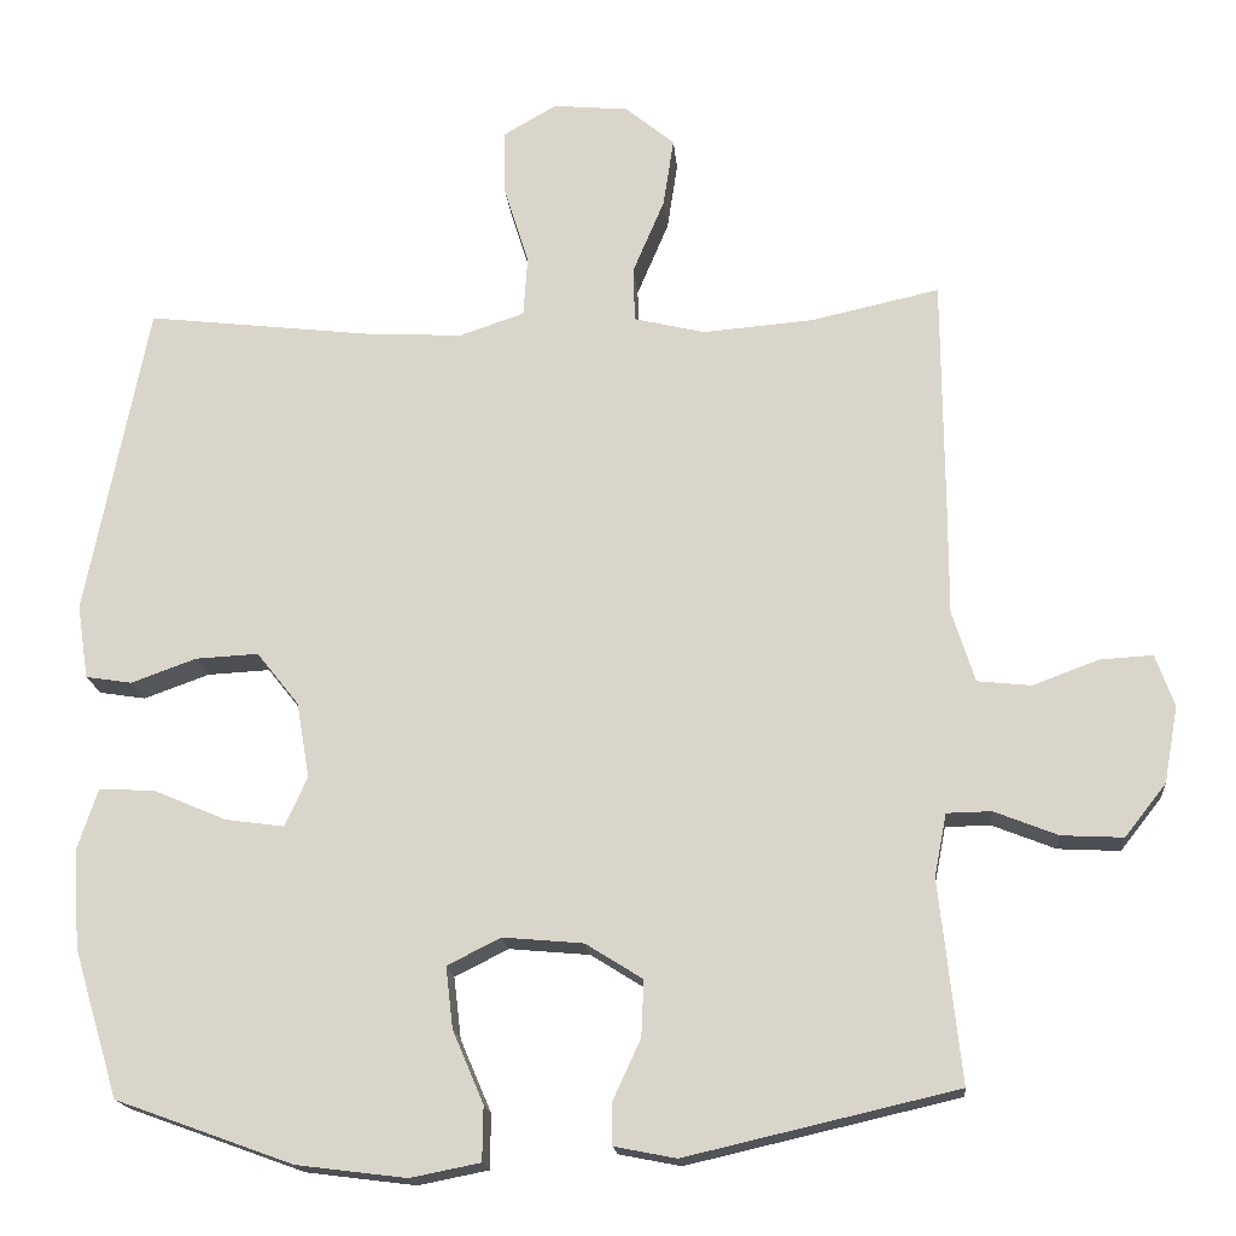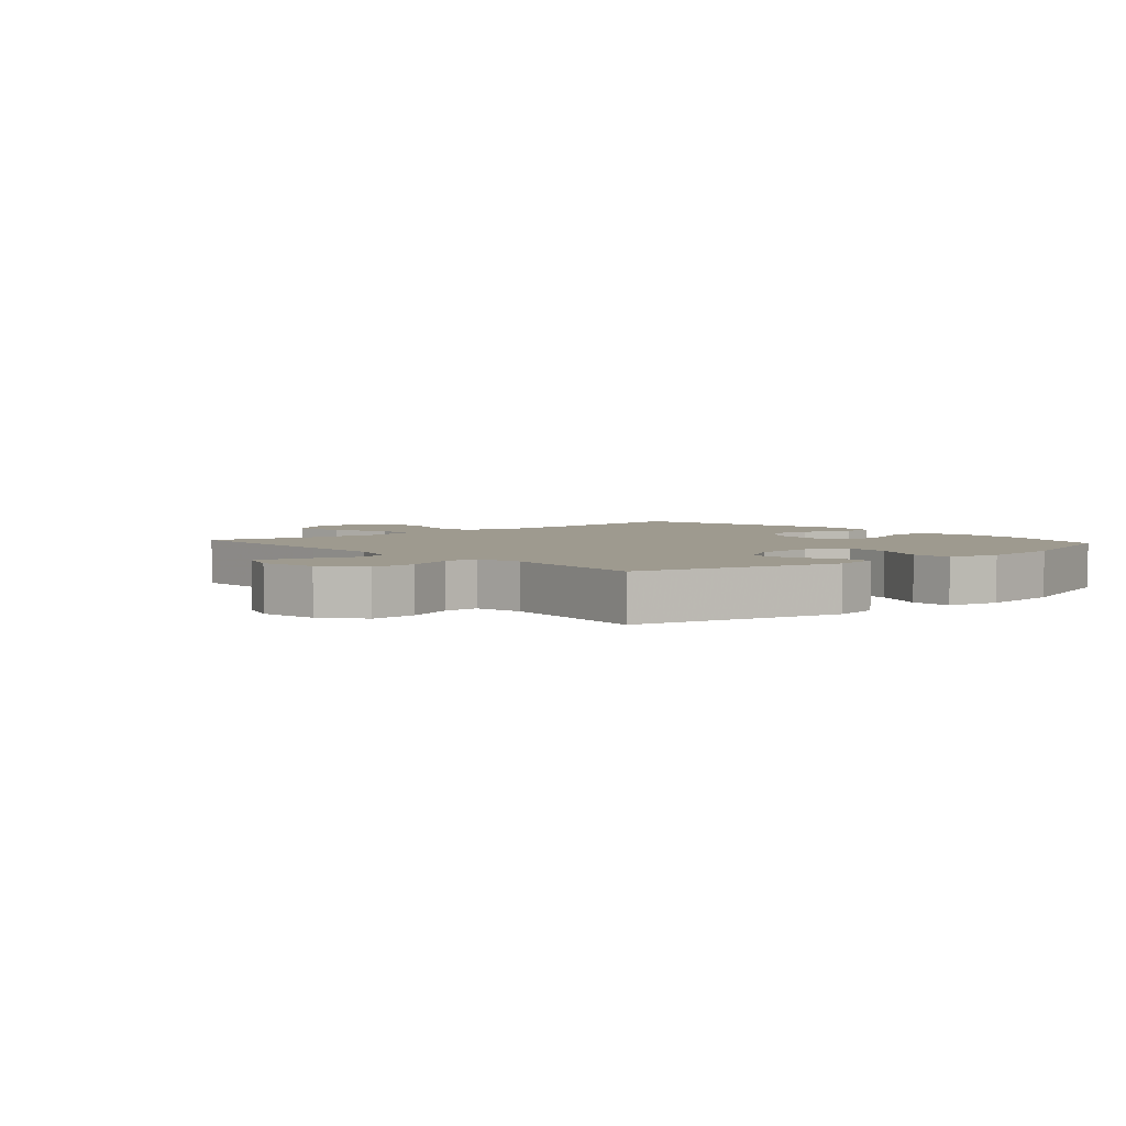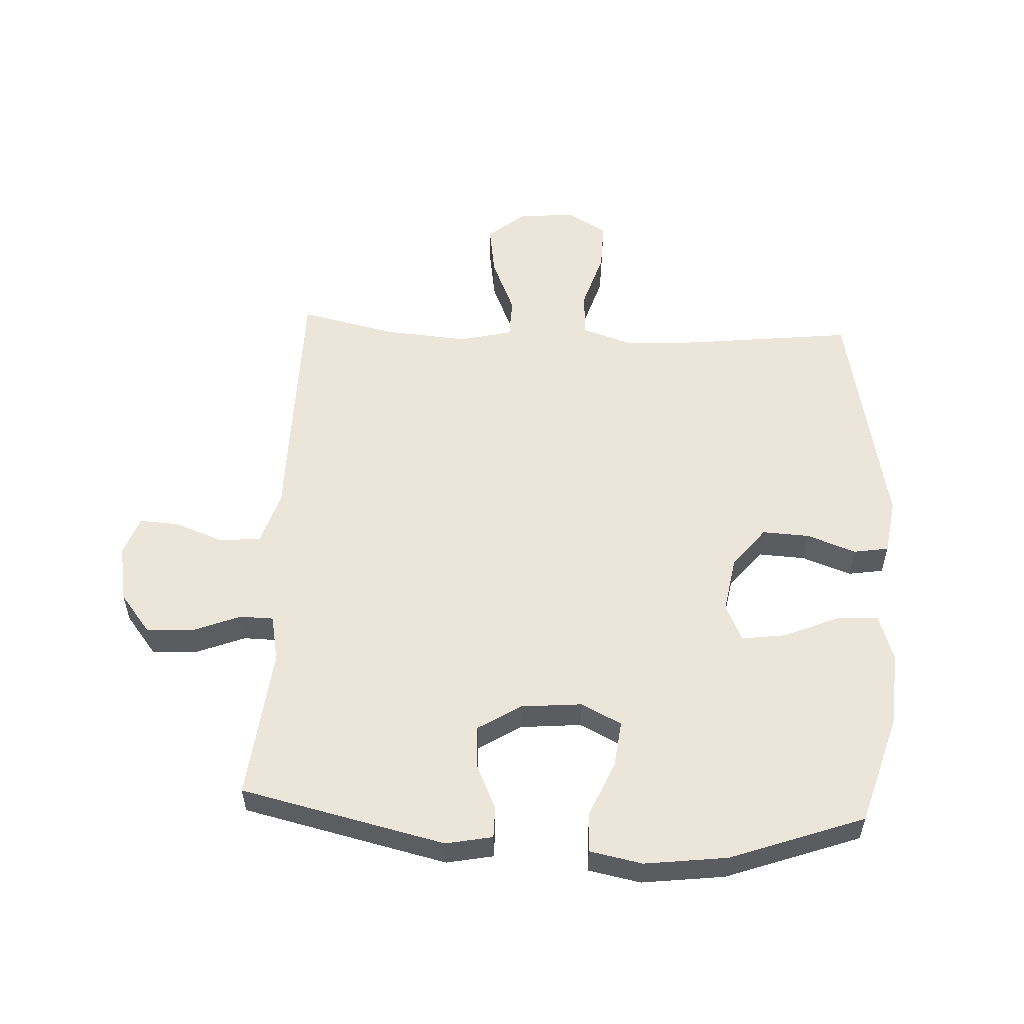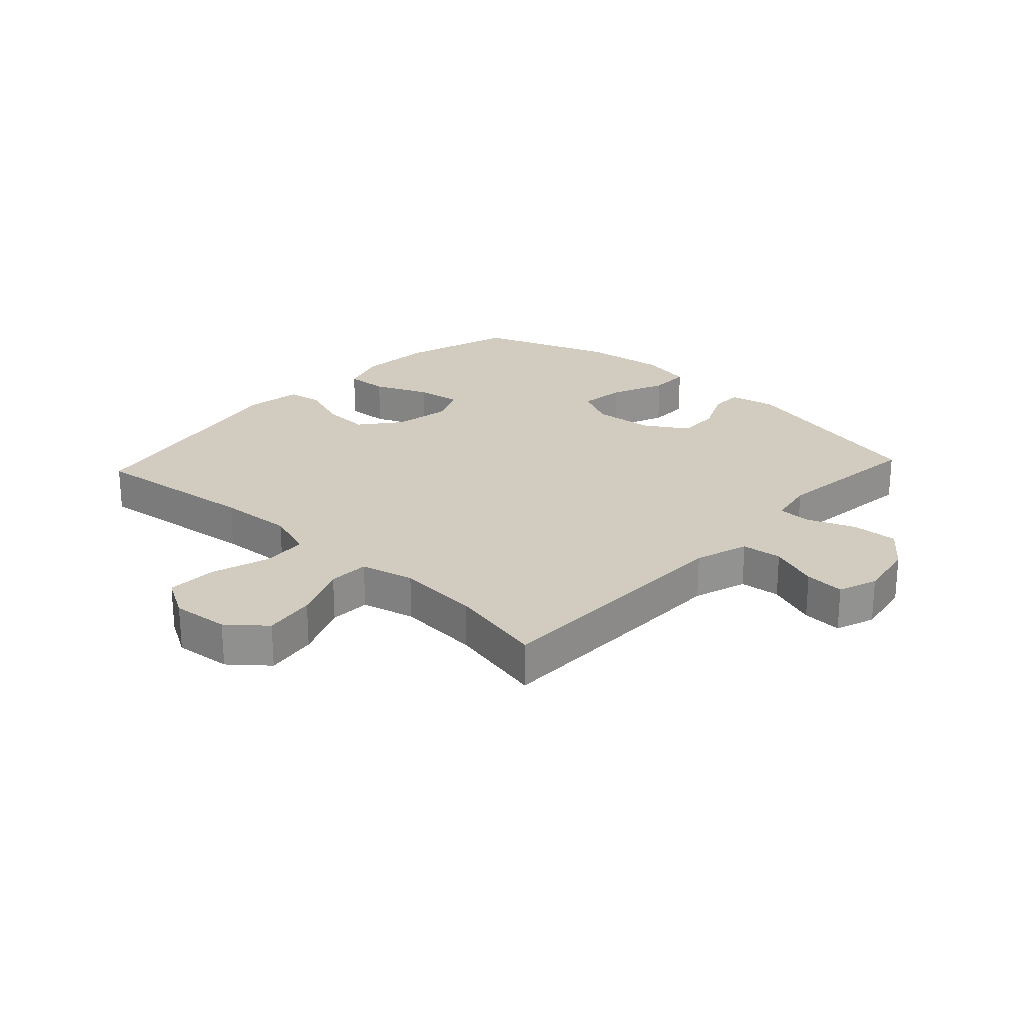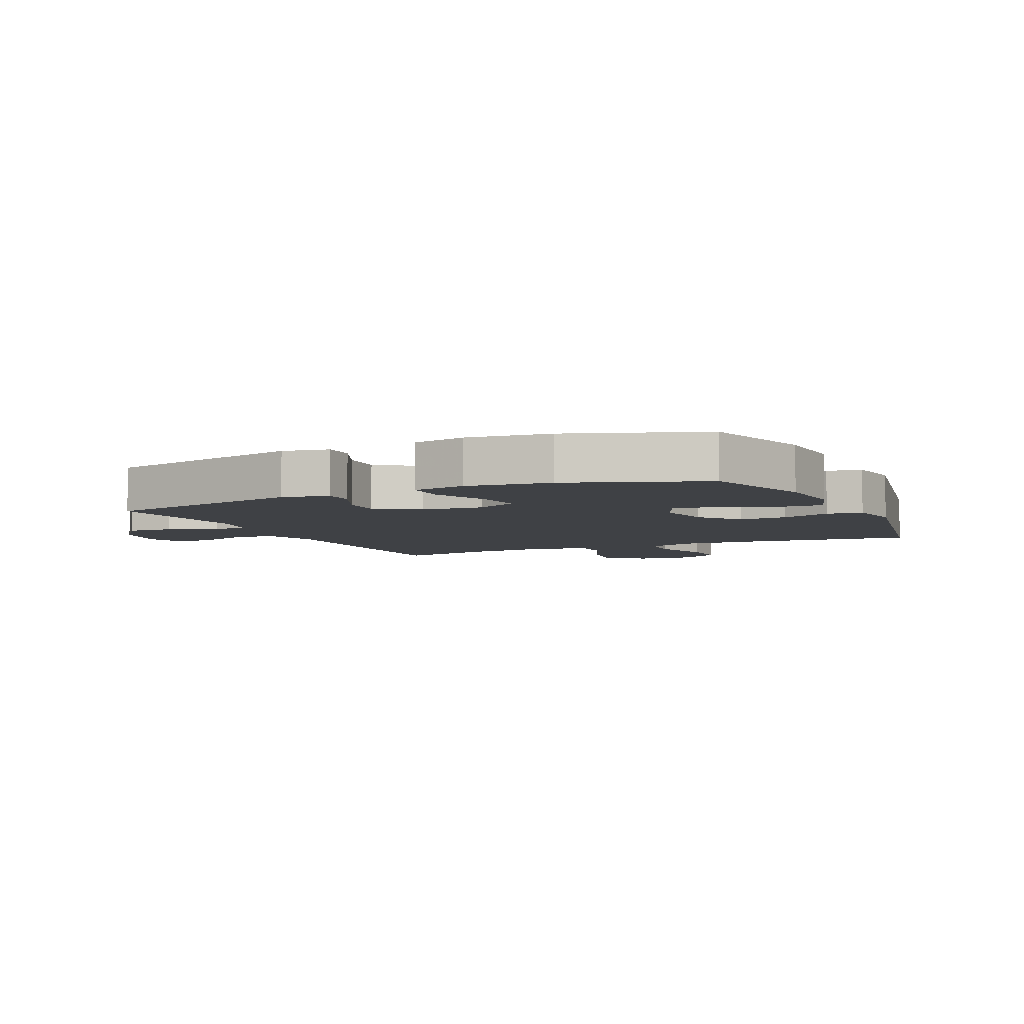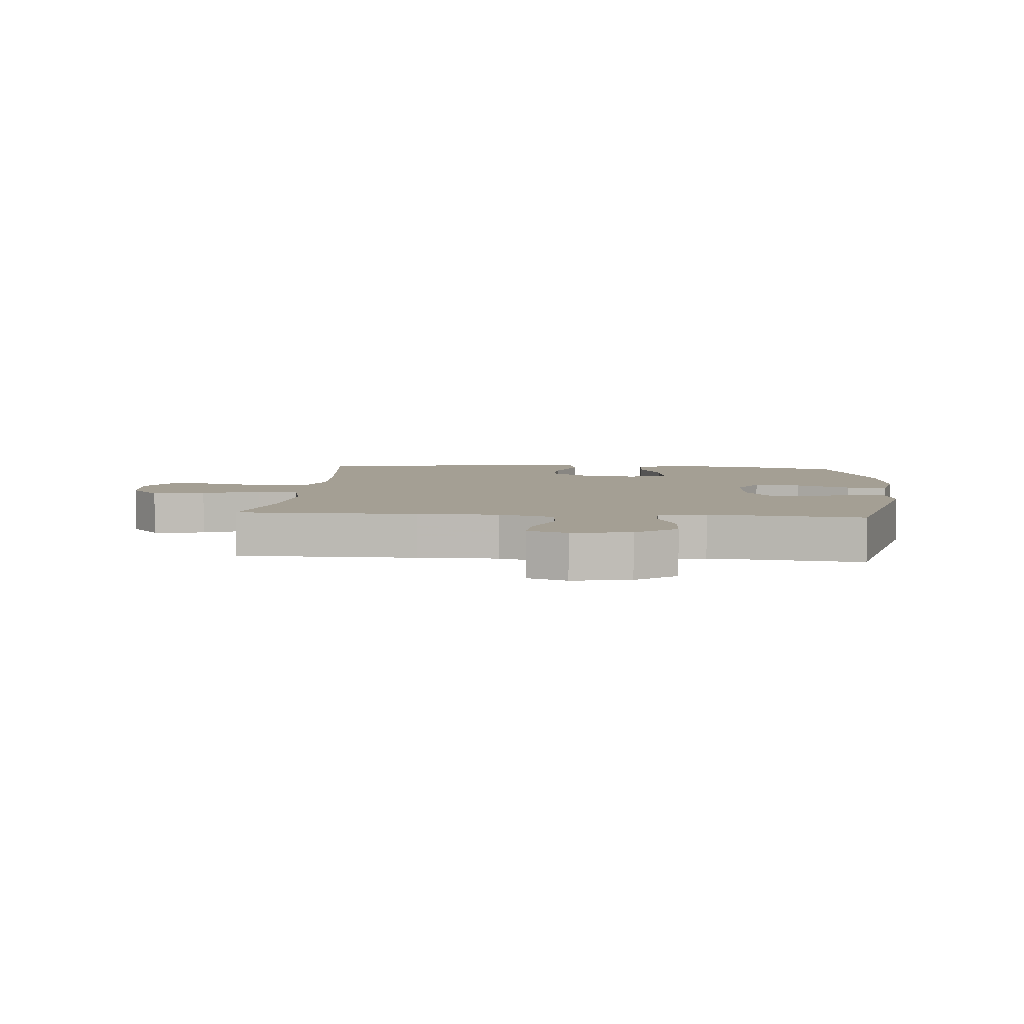
<metadata>
{"format":"obj","ext":"obj","renderer":"f3d","projection":"perspective","resolution":1024,"background":"white","views":[{"elev":-17.6,"azim":5.1,"up":"+Z"},{"elev":3.7,"azim":138.9,"up":"+Y"},{"elev":55.2,"azim":-177.1,"up":"+Y"},{"elev":24.0,"azim":42.8,"up":"+Y"},{"elev":-5.7,"azim":-155.1,"up":"+Y"},{"elev":5.5,"azim":94.9,"up":"+Y"}]}
</metadata>
<code>
v -0.5 0.07 -0.5
v -0.555 0.07 -0.318
v -0.563 0.07 -0.197
v -0.538 0.07 -0.121
v -0.469 0.07 -0.125
v -0.38 0.07 -0.163
v -0.308 0.07 -0.173
v -0.28 0.07 -0.112
v -0.296 0.07 -0.019
v -0.348 0.07 0.046
v -0.425 0.07 0.042
v -0.505 0.07 0.013
v -0.562 0.07 0.022
v -0.576 0.07 0.113
v -0.5 0.07 0.5
v -0.225 0.07 0.468
v -0.103 0.07 0.461
v -0.023 0.07 0.488
v -0.018 0.07 0.562
v -0.048 0.07 0.658
v -0.05 0.07 0.74
v 0.016 0.07 0.778
v 0.109 0.07 0.769
v 0.169 0.07 0.719
v 0.156 0.07 0.634
v 0.117 0.07 0.542
v 0.119 0.07 0.475
v 0.206 0.07 0.454
v 0.342 0.07 0.465
v 0.5 0.07 0.5
v 0.502 0.07 0.208
v 0.502 0.07 0.076
v 0.53 0.07 -0.012
v 0.596 0.07 -0.019
v 0.677 0.07 0.011
v 0.742 0.07 0.015
v 0.765 0.07 -0.049
v 0.748 0.07 -0.143
v 0.697 0.07 -0.208
v 0.621 0.07 -0.204
v 0.543 0.07 -0.173
v 0.488 0.07 -0.174
v 0.473 0.07 -0.251
v 0.5 0.07 -0.5
v 0.167 0.07 -0.577
v 0.091 0.07 -0.562
v 0.091 0.07 -0.51
v 0.125 0.07 -0.436
v 0.128 0.07 -0.367
v 0.058 0.07 -0.323
v -0.041 0.07 -0.314
v -0.107 0.07 -0.347
v -0.098 0.07 -0.423
v -0.06 0.07 -0.512
v -0.061 0.07 -0.579
v -0.147 0.07 -0.596
v -0.282 0.07 -0.579
v -0.5 0 -0.5
v -0.555 0 -0.318
v -0.563 0 -0.197
v -0.538 0 -0.121
v -0.469 0 -0.125
v -0.38 0 -0.163
v -0.308 0 -0.173
v -0.28 0 -0.112
v -0.296 0 -0.019
v -0.348 0 0.046
v -0.425 0 0.042
v -0.505 0 0.013
v -0.562 0 0.022
v -0.576 0 0.113
v -0.5 0 0.5
v -0.225 0 0.468
v -0.103 0 0.461
v -0.023 0 0.488
v -0.018 0 0.562
v -0.048 0 0.658
v -0.05 0 0.74
v 0.016 0 0.778
v 0.109 0 0.769
v 0.169 0 0.719
v 0.156 0 0.634
v 0.117 0 0.542
v 0.119 0 0.475
v 0.206 0 0.454
v 0.342 0 0.465
v 0.5 0 0.5
v 0.502 0 0.208
v 0.502 0 0.076
v 0.53 0 -0.012
v 0.596 0 -0.019
v 0.677 0 0.011
v 0.742 0 0.015
v 0.765 0 -0.049
v 0.748 0 -0.143
v 0.697 0 -0.208
v 0.621 0 -0.204
v 0.543 0 -0.173
v 0.488 0 -0.174
v 0.473 0 -0.251
v 0.5 0 -0.5
v 0.167 0 -0.577
v 0.091 0 -0.562
v 0.091 0 -0.51
v 0.125 0 -0.436
v 0.128 0 -0.367
v 0.058 0 -0.323
v -0.041 0 -0.314
v -0.107 0 -0.347
v -0.098 0 -0.423
v -0.06 0 -0.512
v -0.061 0 -0.579
v -0.147 0 -0.596
v -0.282 0 -0.579
f 53 54 55 56
f 52 53 56 57
f 45 46 47 48
f 43 44 45 48
f 42 43 48 49
f 38 39 40 41
f 38 41 42
f 37 38 42
f 34 35 36 37
f 33 34 37 42
f 32 33 42 49
f 29 30 31 32
f 28 29 32 49
f 23 24 25 26
f 23 26 27
f 22 23 27
f 19 20 21 22
f 18 19 22 27
f 17 18 27 28
f 13 14 15 16
f 11 12 13 16
f 10 11 16 17
f 9 10 17 28
f 3 4 5 6
f 3 6 7
f 2 3 7
f 52 57 1 2
f 51 52 2 7
f 50 51 7 8
f 9 28 49 50
f 8 9 50
f 113 112 111 110
f 114 113 110 109
f 105 104 103 102
f 105 102 101 100
f 106 105 100 99
f 98 97 96 95
f 99 98 95
f 99 95 94
f 94 93 92 91
f 99 94 91 90
f 106 99 90 89
f 89 88 87 86
f 106 89 86 85
f 83 82 81 80
f 84 83 80
f 84 80 79
f 79 78 77 76
f 84 79 76 75
f 85 84 75 74
f 73 72 71 70
f 73 70 69 68
f 74 73 68 67
f 85 74 67 66
f 63 62 61 60
f 64 63 60
f 64 60 59
f 59 58 114 109
f 64 59 109 108
f 65 64 108 107
f 107 106 85 66
f 107 66 65
f 1 58 59 2
f 2 59 60 3
f 3 60 61 4
f 4 61 62 5
f 5 62 63 6
f 6 63 64 7
f 7 64 65 8
f 8 65 66 9
f 9 66 67 10
f 10 67 68 11
f 11 68 69 12
f 12 69 70 13
f 13 70 71 14
f 14 71 72 15
f 15 72 73 16
f 16 73 74 17
f 17 74 75 18
f 18 75 76 19
f 19 76 77 20
f 20 77 78 21
f 21 78 79 22
f 22 79 80 23
f 23 80 81 24
f 24 81 82 25
f 25 82 83 26
f 26 83 84 27
f 27 84 85 28
f 28 85 86 29
f 29 86 87 30
f 30 87 88 31
f 31 88 89 32
f 32 89 90 33
f 33 90 91 34
f 34 91 92 35
f 35 92 93 36
f 36 93 94 37
f 37 94 95 38
f 38 95 96 39
f 39 96 97 40
f 40 97 98 41
f 41 98 99 42
f 42 99 100 43
f 43 100 101 44
f 44 101 102 45
f 45 102 103 46
f 46 103 104 47
f 47 104 105 48
f 48 105 106 49
f 49 106 107 50
f 50 107 108 51
f 51 108 109 52
f 52 109 110 53
f 53 110 111 54
f 54 111 112 55
f 55 112 113 56
f 56 113 114 57
f 57 114 58 1

</code>
